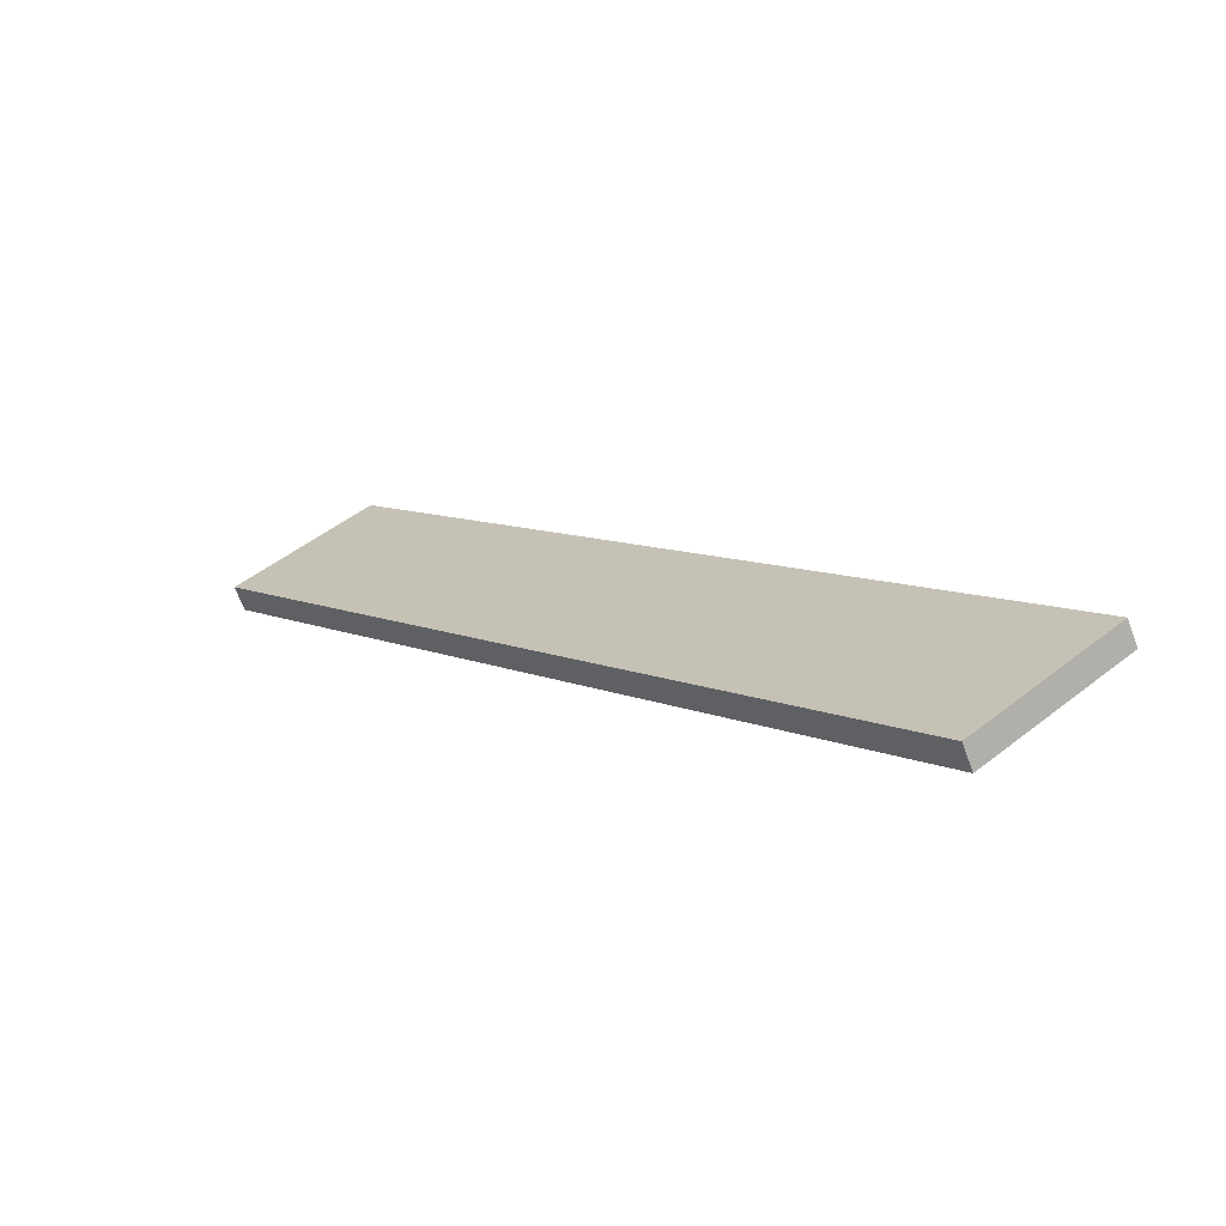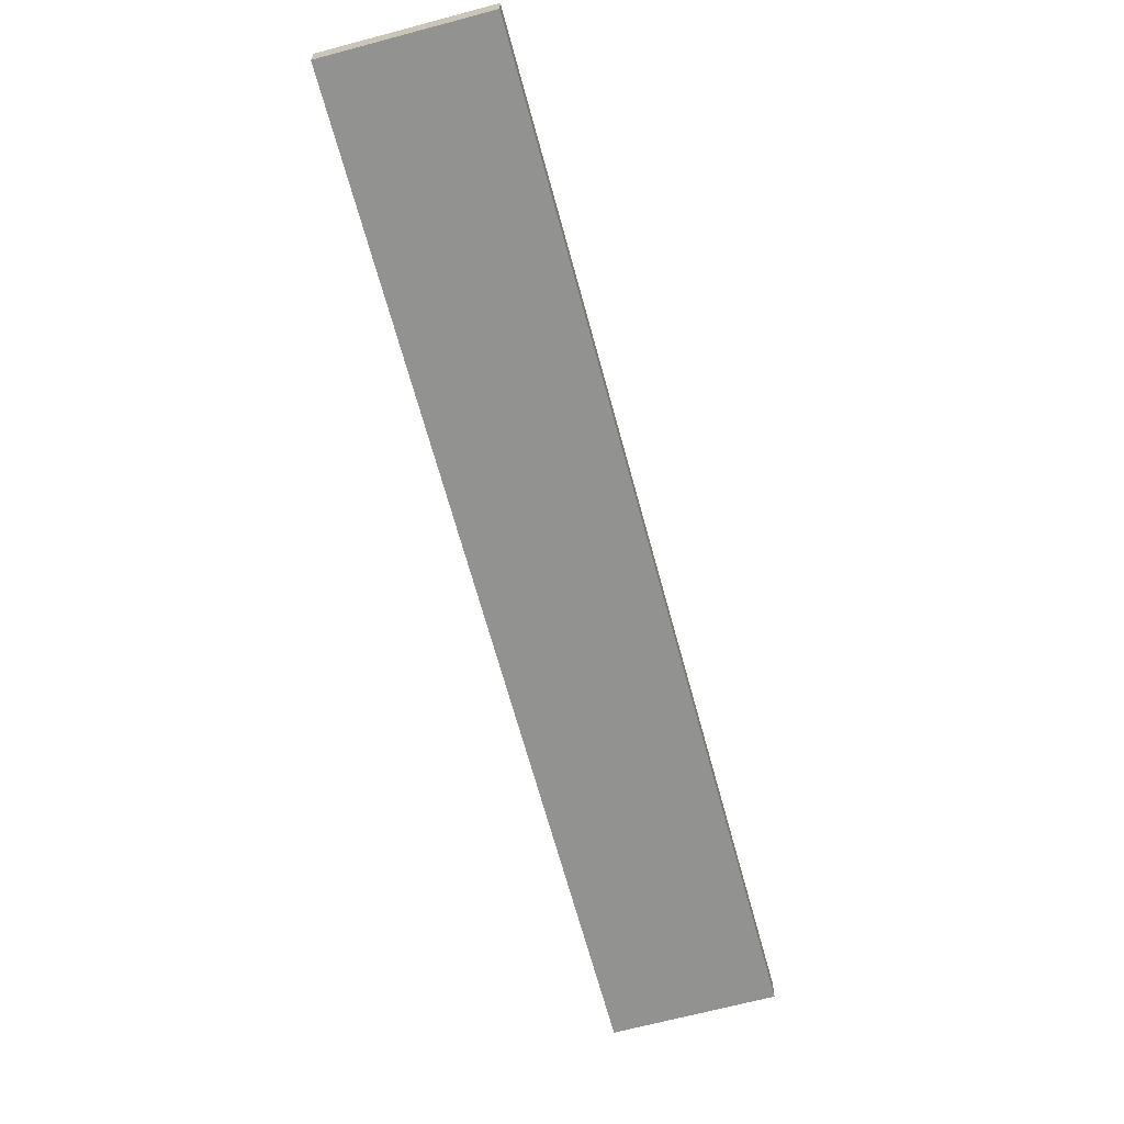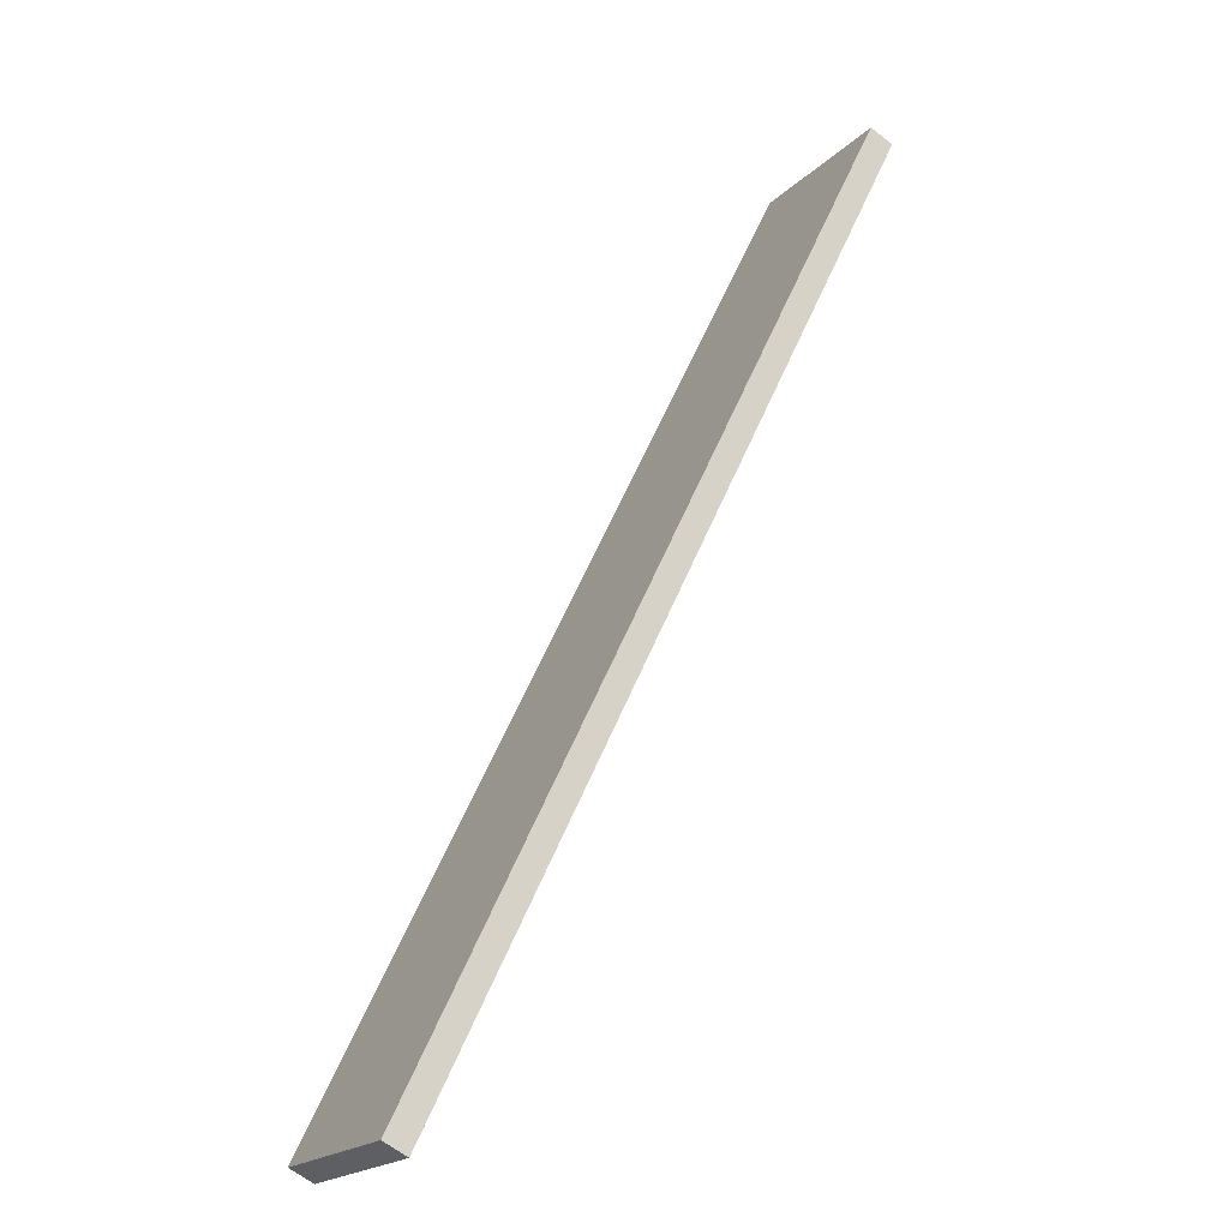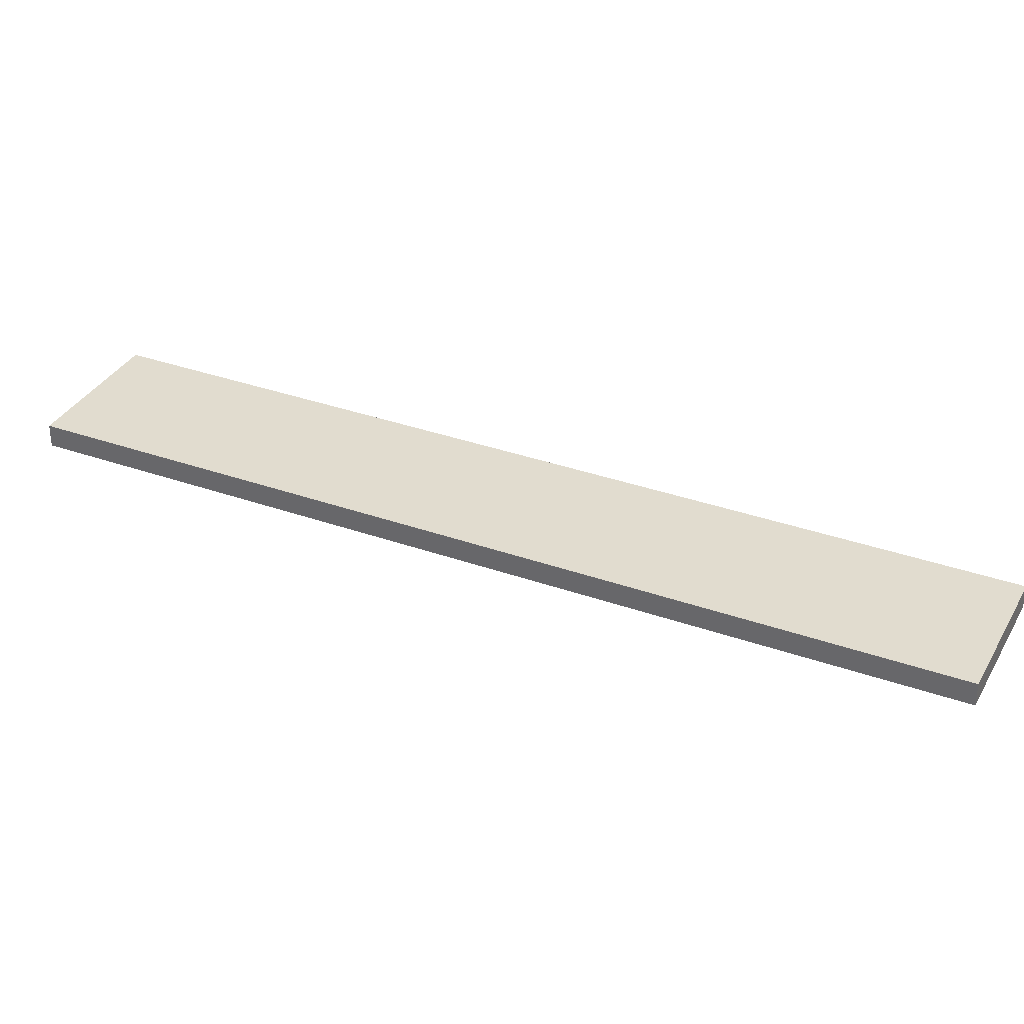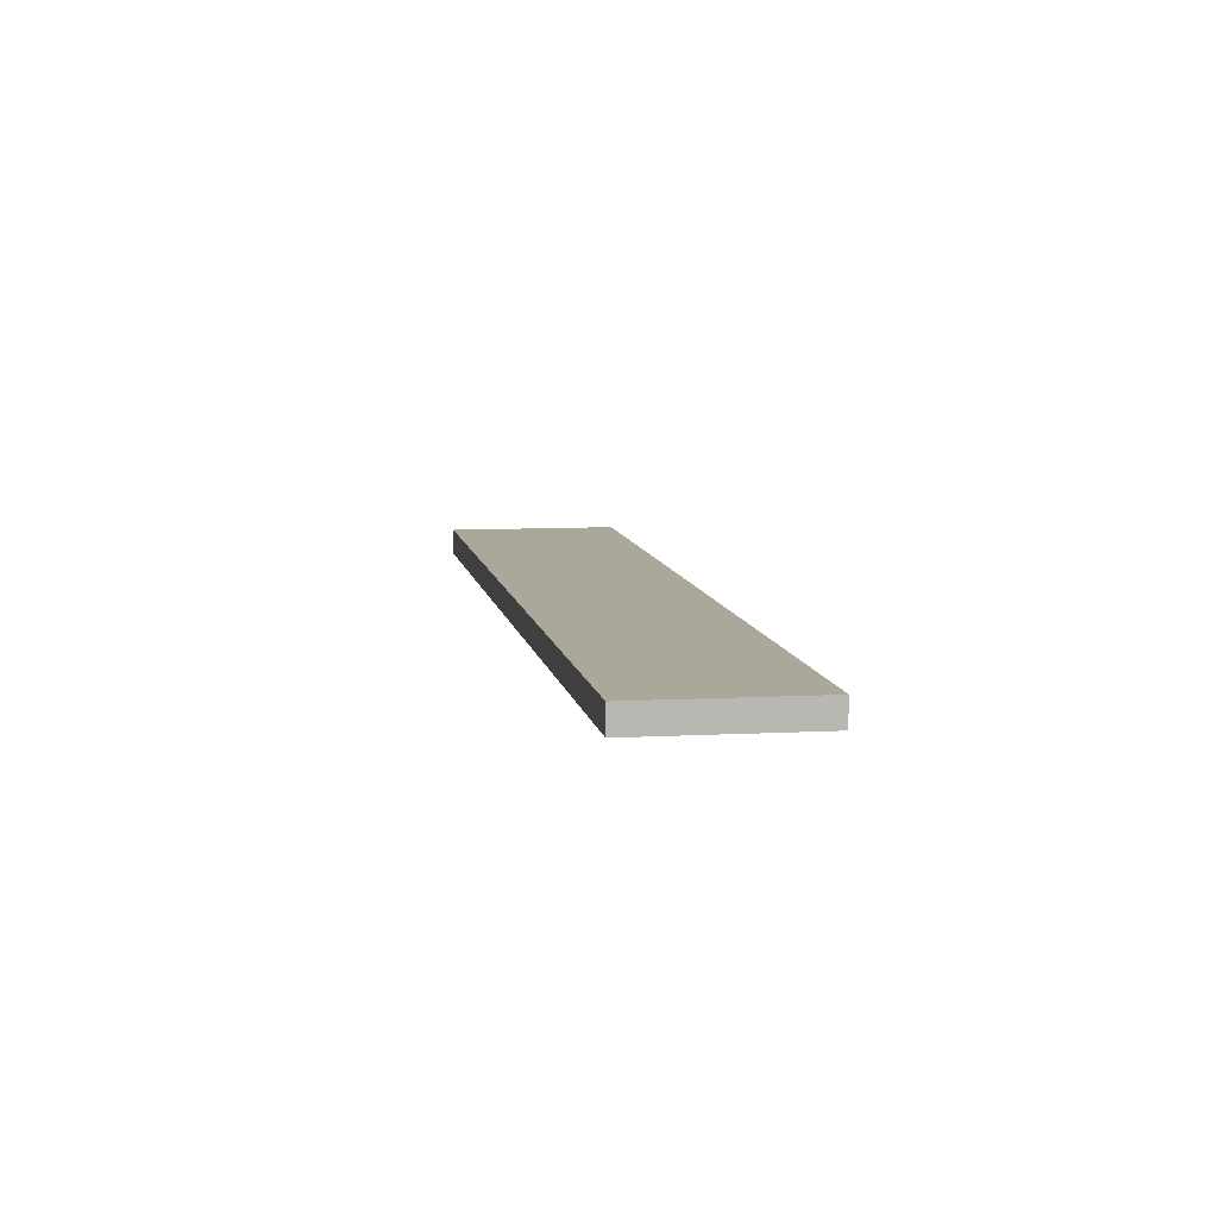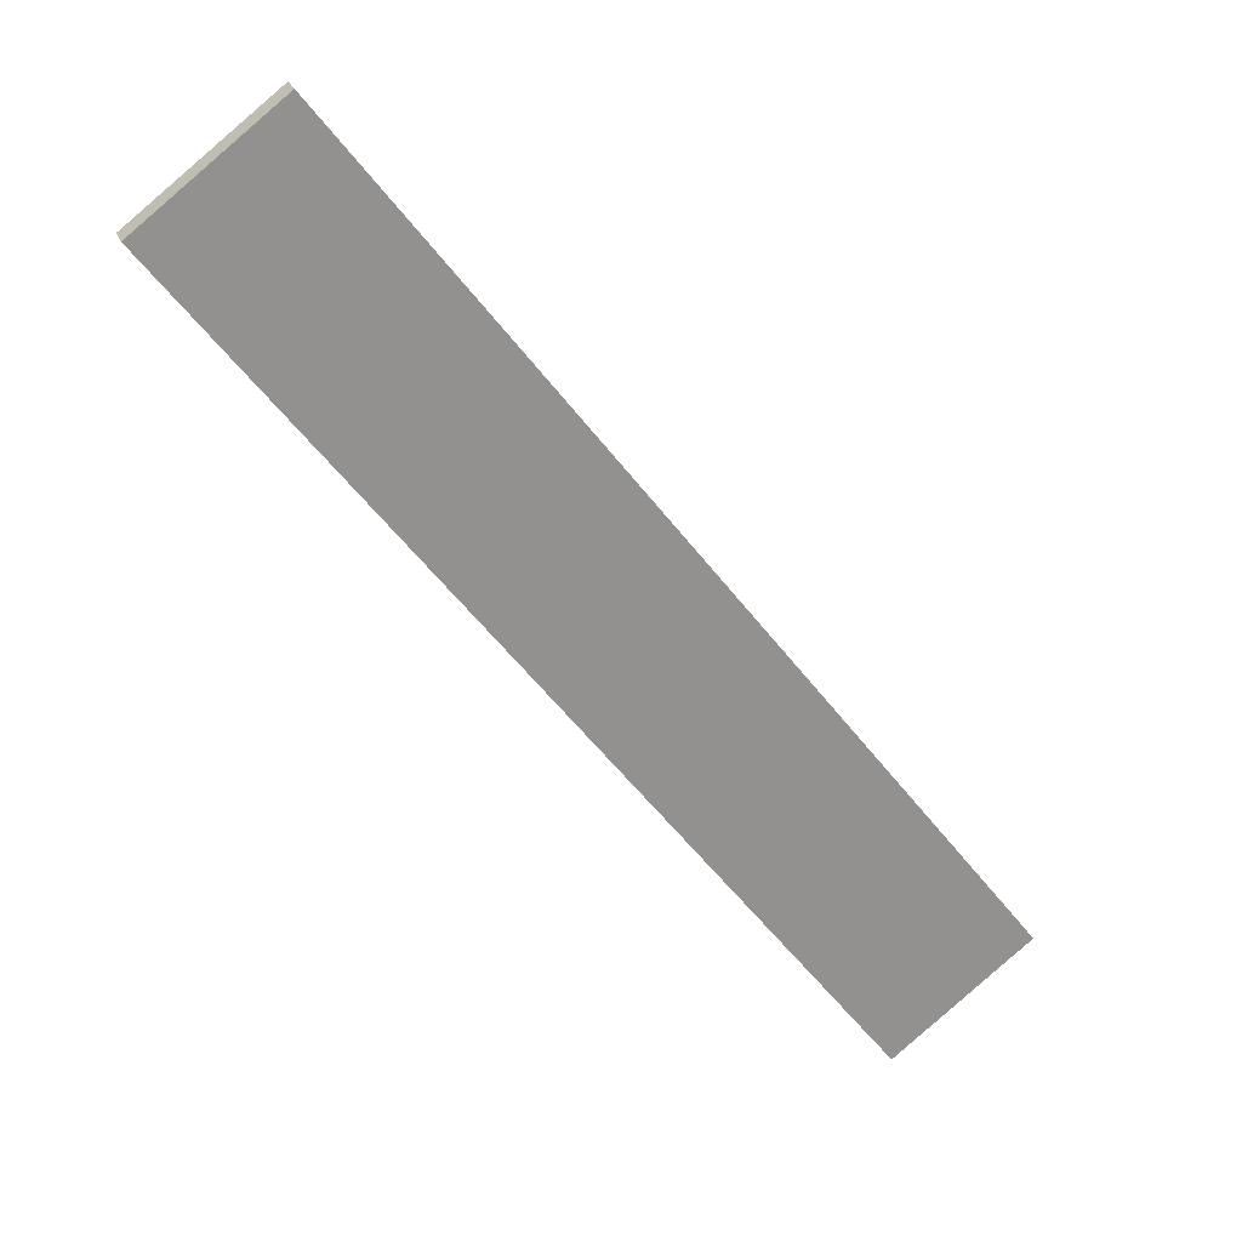
<metadata>
{"format":"obj","ext":"obj","renderer":"f3d","projection":"perspective","resolution":1024,"background":"white","views":[{"elev":-67.4,"azim":20.2,"up":"+Z"},{"elev":-66.2,"azim":-22.9,"up":"+Y"},{"elev":-63.6,"azim":-128.4,"up":"+Z"},{"elev":34.4,"azim":77.6,"up":"+Y"},{"elev":8.2,"azim":133.0,"up":"+Y"},{"elev":23.6,"azim":-16.7,"up":"+Z"}]}
</metadata>
<code>
v  0 0.95 5.817e-17
v  25.84 0.95 -29.37
v  24.04 0.95 -30.78
v  29.06 0.95 -26.86
v  5.018 0.95 3.919
v  29.06 1.645e-15 -26.86
v  25.84 1.798e-15 -29.37
v  24.04 1.885e-15 -30.78
v  0 0 0
v  5.018 -2.4e-16 3.919
g defaultobject
f 1 2 3
f 2 1 4
f 4 1 5
f 6 2 4
f 2 6 7
f 2 7 3
f 3 7 8
f 8 1 3
f 1 8 9
f 9 5 1
f 5 9 10
f 10 4 5
f 4 10 6
f 7 9 8
f 9 7 6
f 9 6 10

</code>
